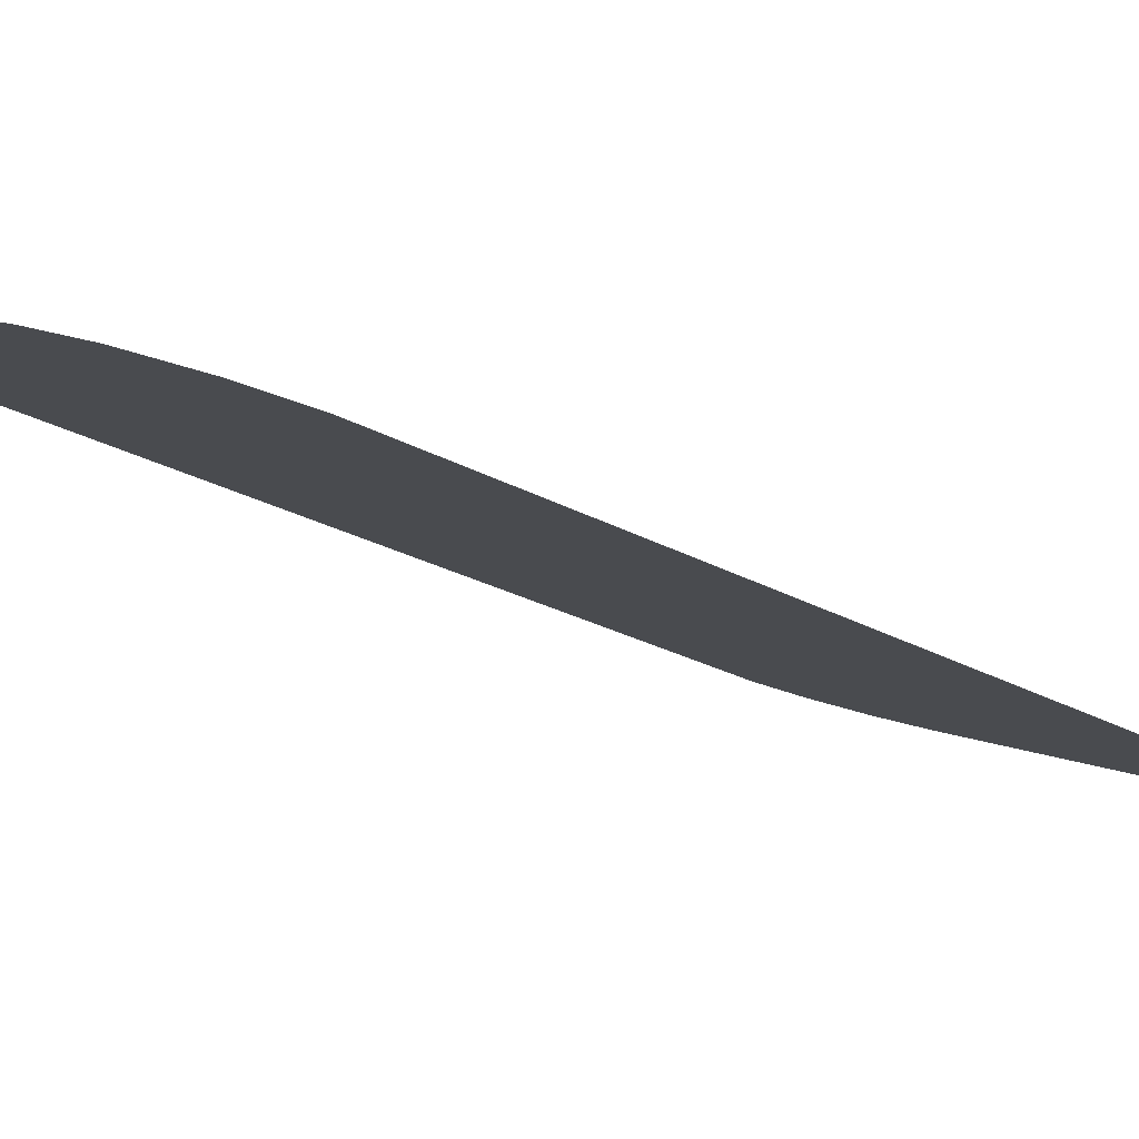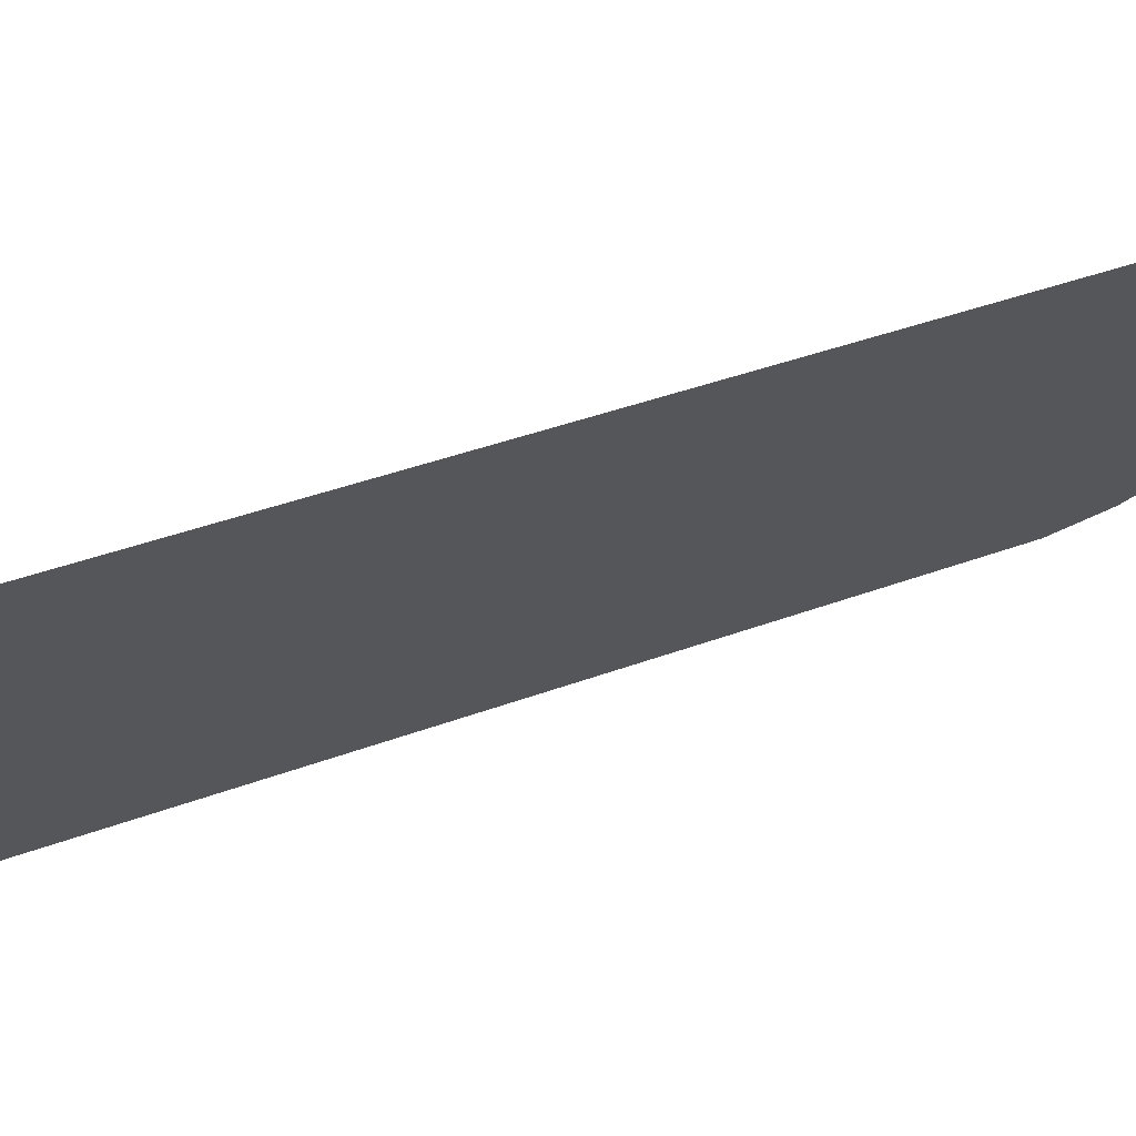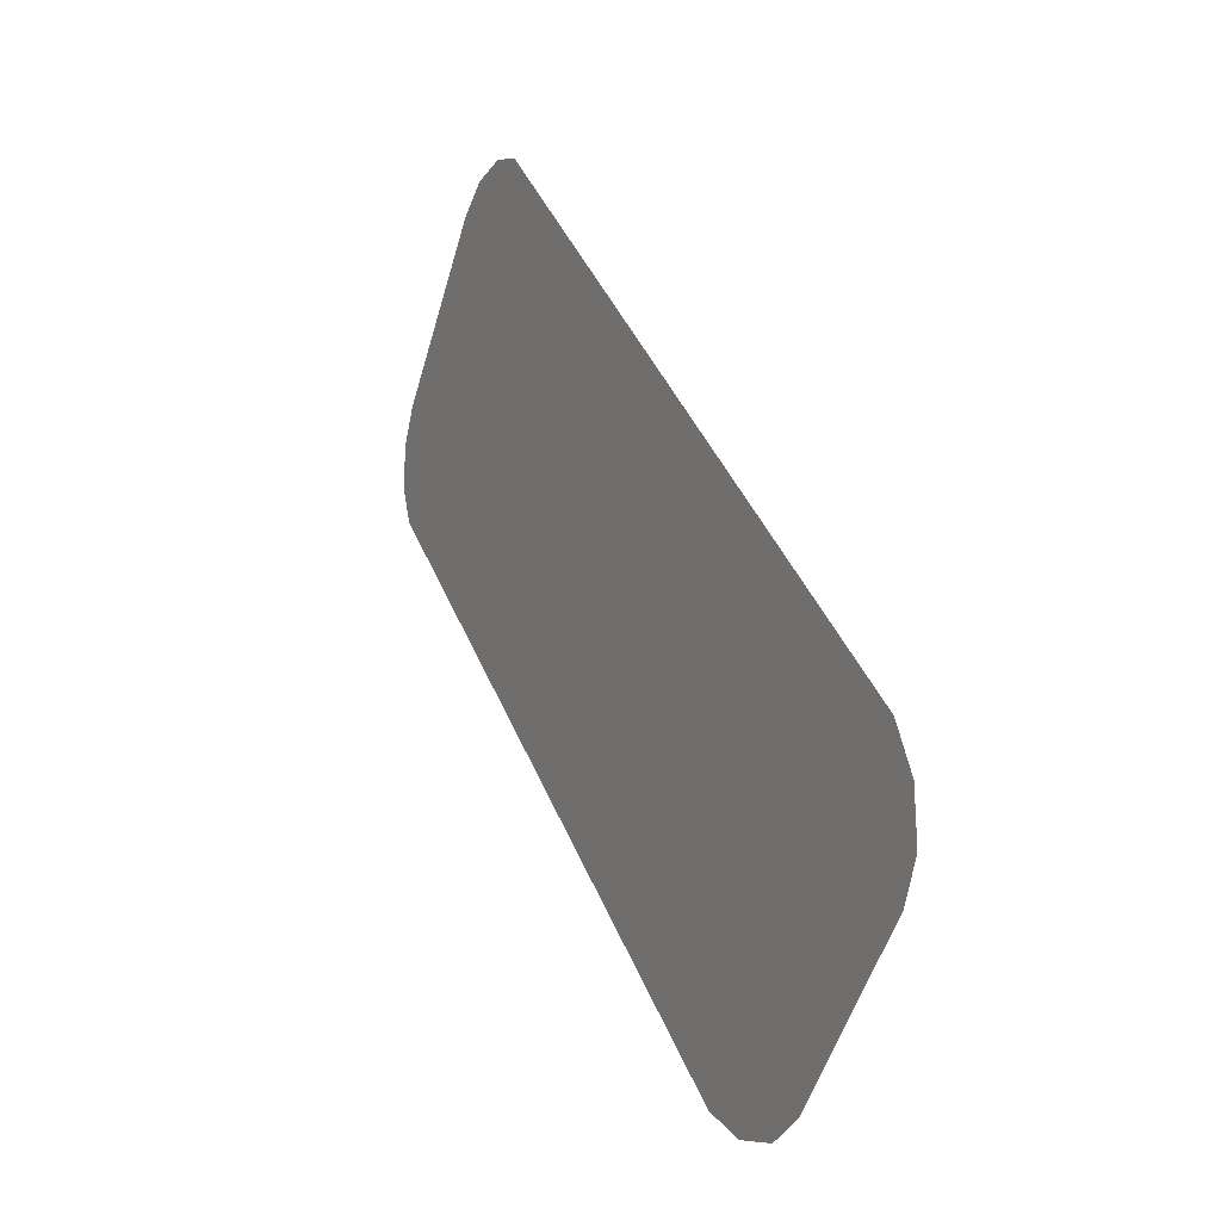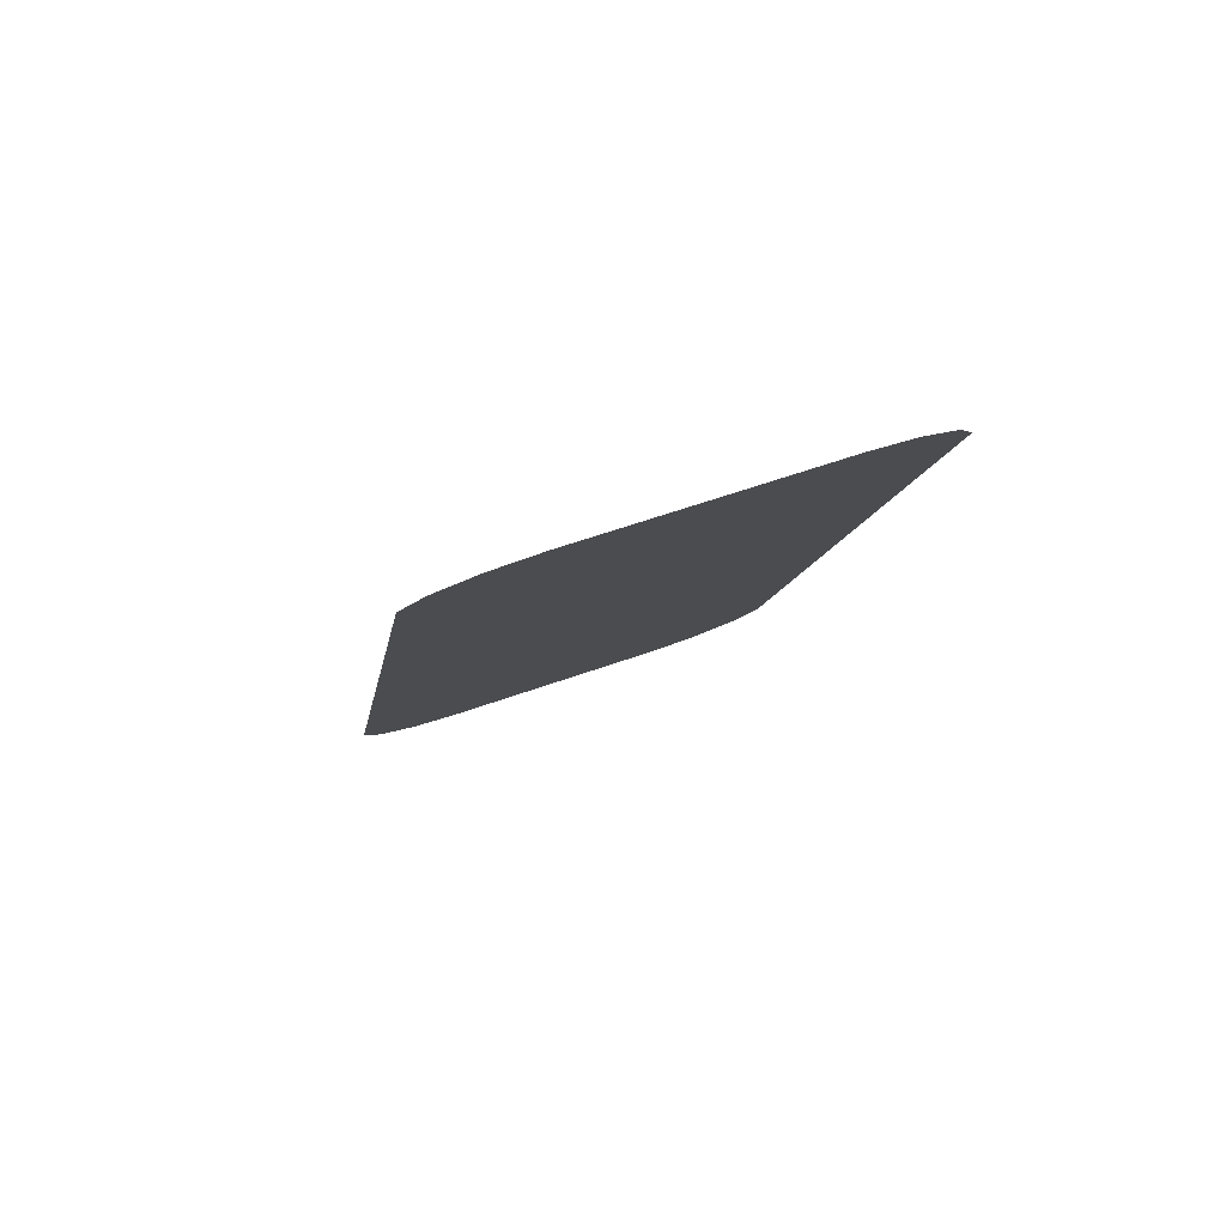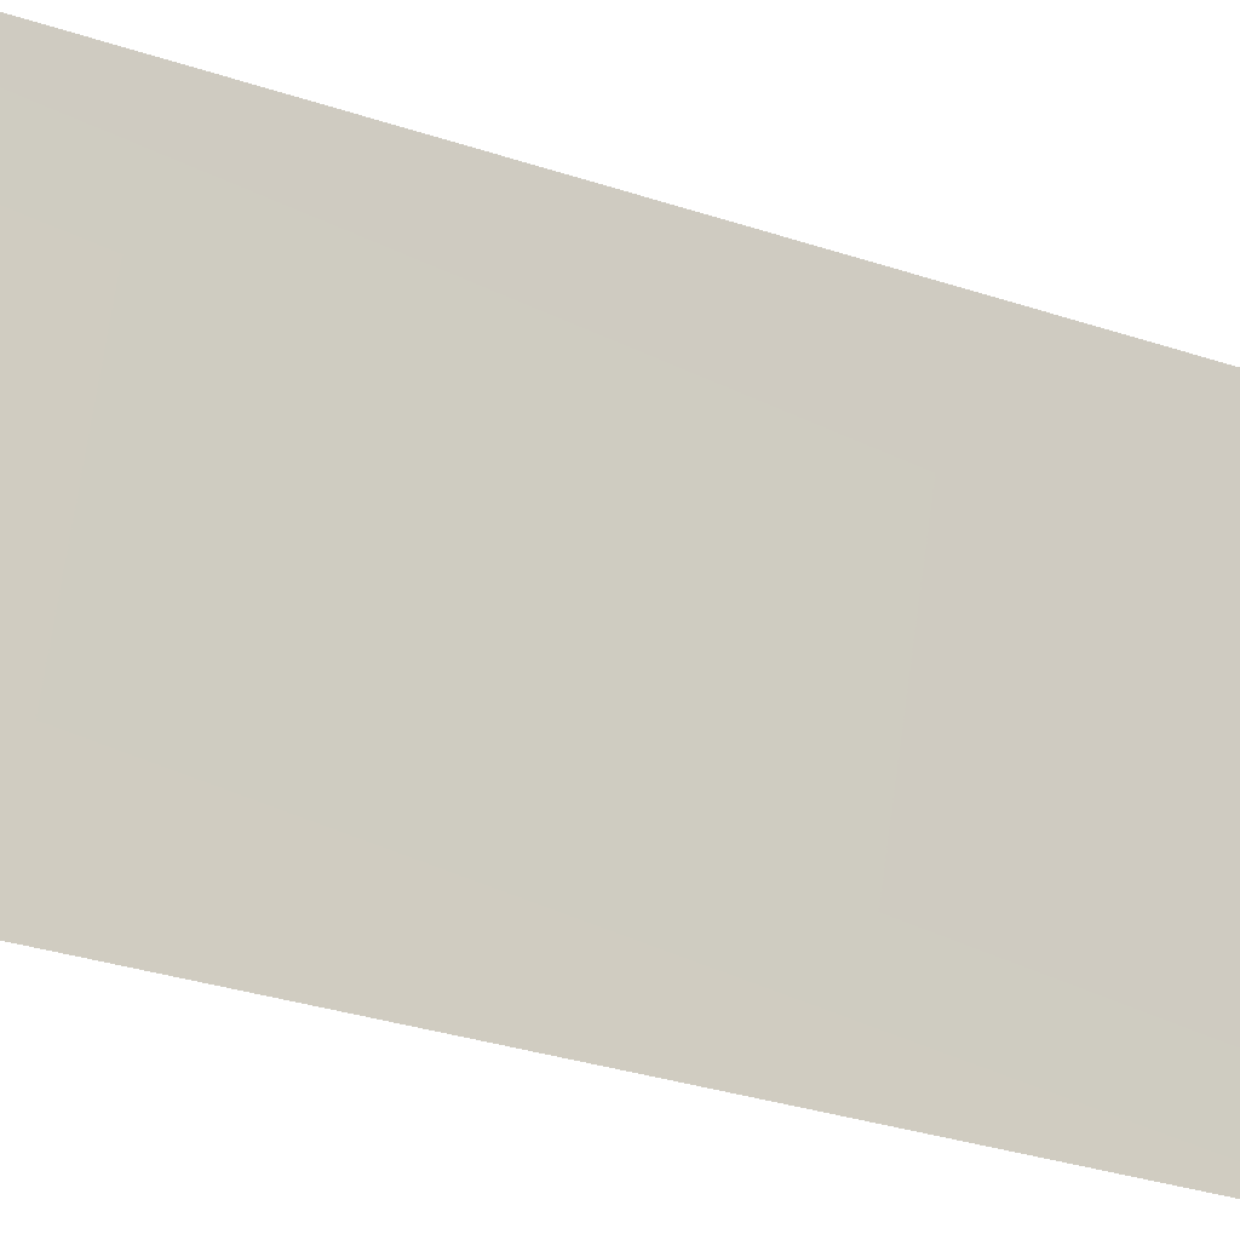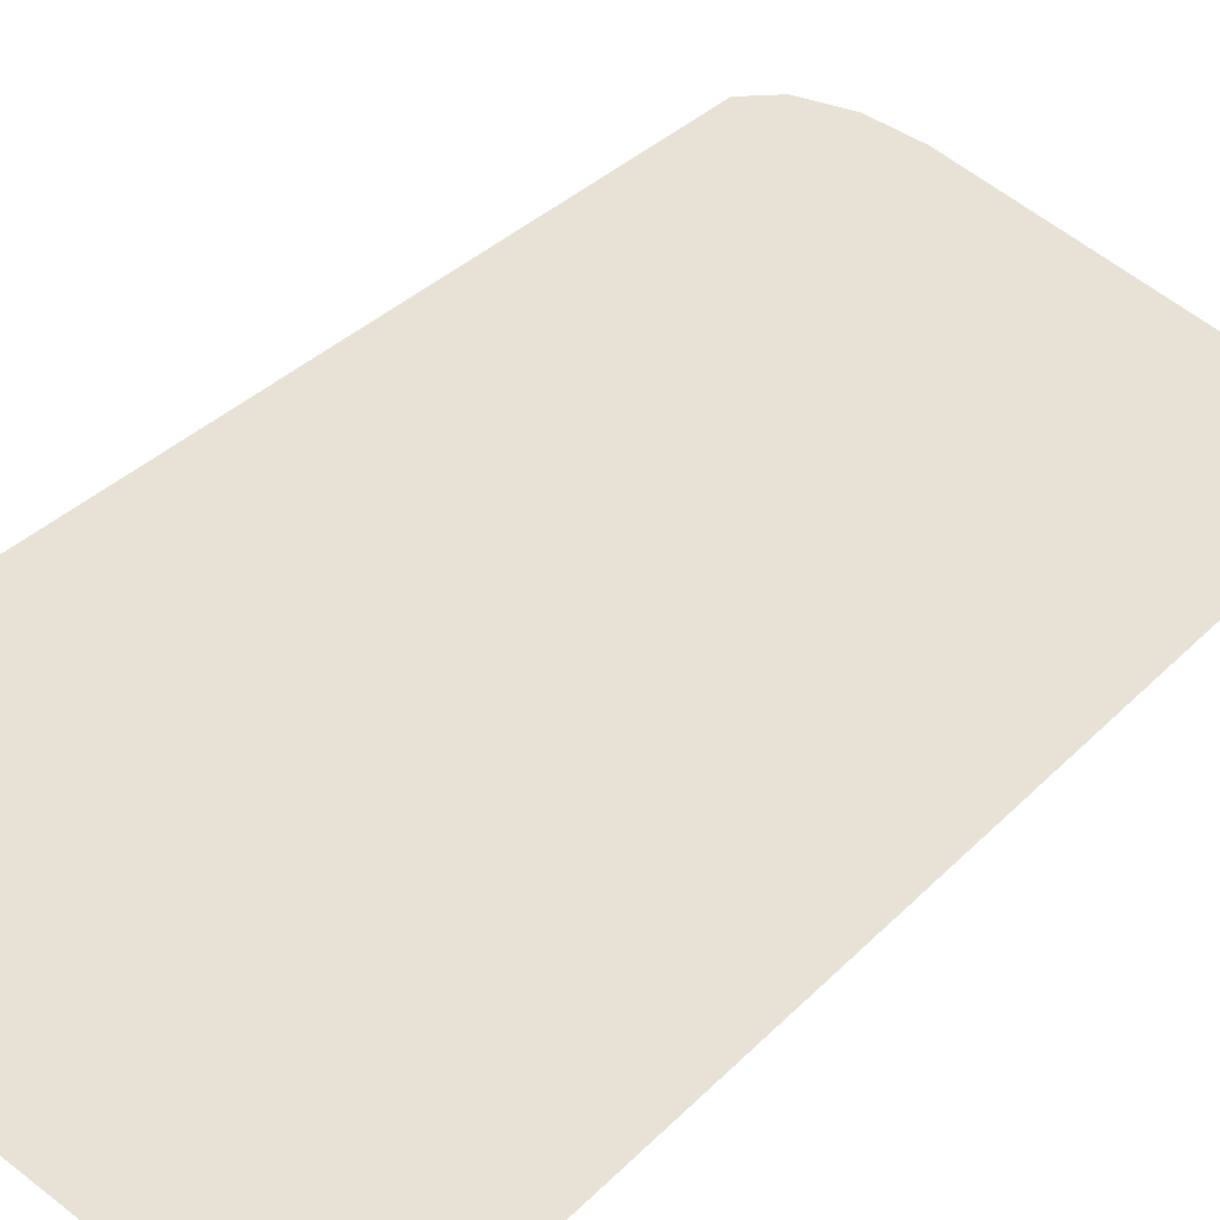
<metadata>
{"format":"obj","ext":"obj","renderer":"f3d","projection":"perspective","resolution":1024,"background":"white","views":[{"elev":11.3,"azim":-134.5,"up":"+Y"},{"elev":-23.5,"azim":76.6,"up":"+Y"},{"elev":-53.7,"azim":73.7,"up":"+Z"},{"elev":59.5,"azim":-20.3,"up":"+Z"},{"elev":74.9,"azim":-81.8,"up":"+Y"},{"elev":60.7,"azim":-141.0,"up":"+Y"}]}
</metadata>
<code>
g Goo_Small
v 2.138 -4.736 16.78
v 4.011 -4.737 16.78
v 3.649 -4.966 17.33
v 2.958 -5.137 17.74
v 4.011 0.9109 3.215
v 2.138 -5.201 17.9
v -2.101 -4.731 16.78
v -2.101 -5.196 17.9
v -2.937 -5.132 17.75
v -3.642 -4.961 17.34
v -4.011 -4.731 16.78
v -2.101 0.916 3.217
v -4.011 0.9163 3.217
v -3.642 1.245 2.428
v -2.937 1.489 1.841
v -2.101 1.581 1.621
v 2.138 1.576 1.619
v 2.138 0.9112 3.215
v 3.649 1.239 2.426
v 2.958 1.484 1.839
g Goo_Small_0
f 3 2 1
f 4 3 1
f 2 5 1
f 6 4 1
f 6 1 7
f 8 6 7
f 8 7 9
f 10 9 7
f 7 11 10
f 7 12 11
f 12 13 11
f 12 14 13
f 14 12 15
f 16 15 12
f 17 16 12
f 5 18 1
f 1 18 7
f 18 12 7
f 18 17 12
f 5 19 18
f 18 20 17
f 20 18 19

</code>
